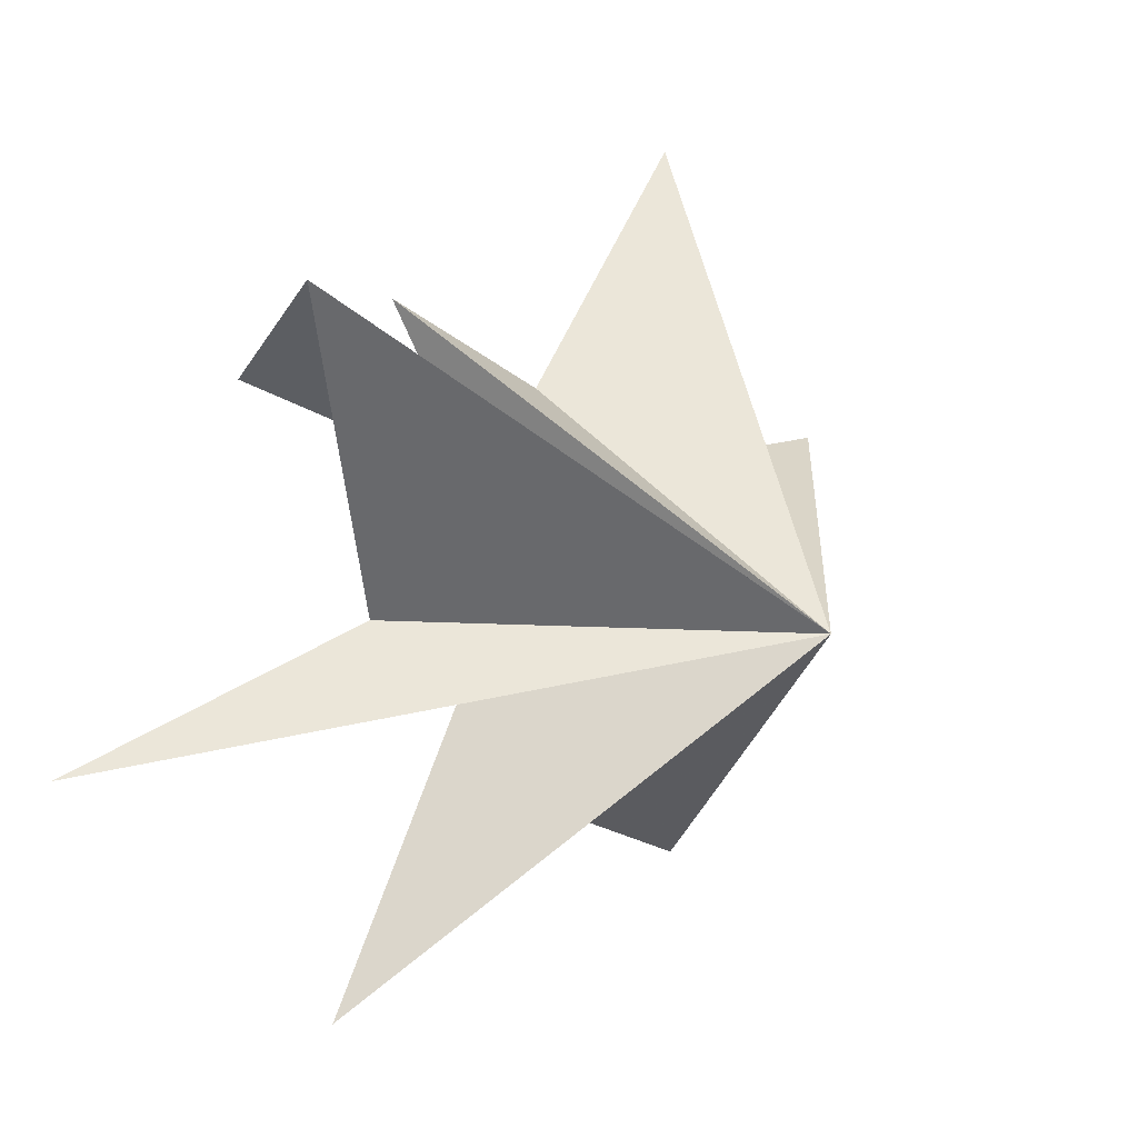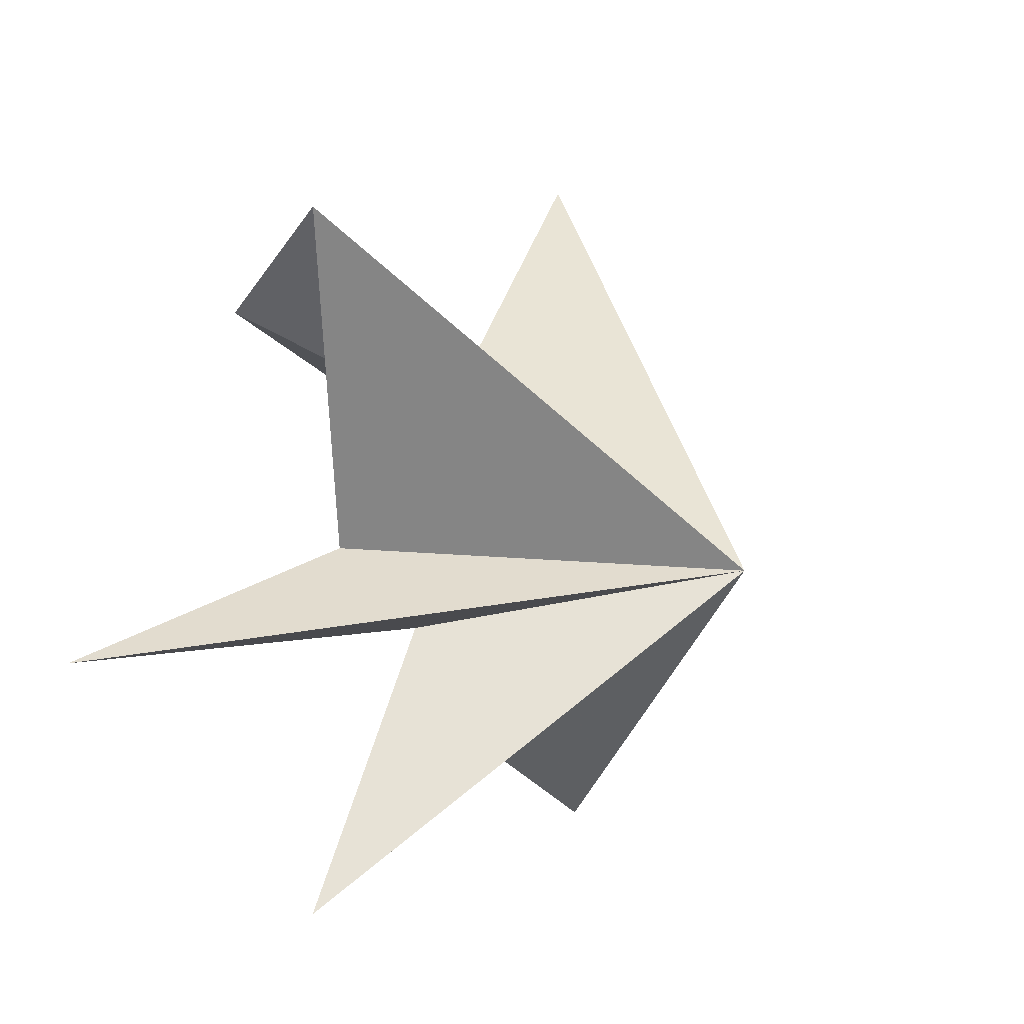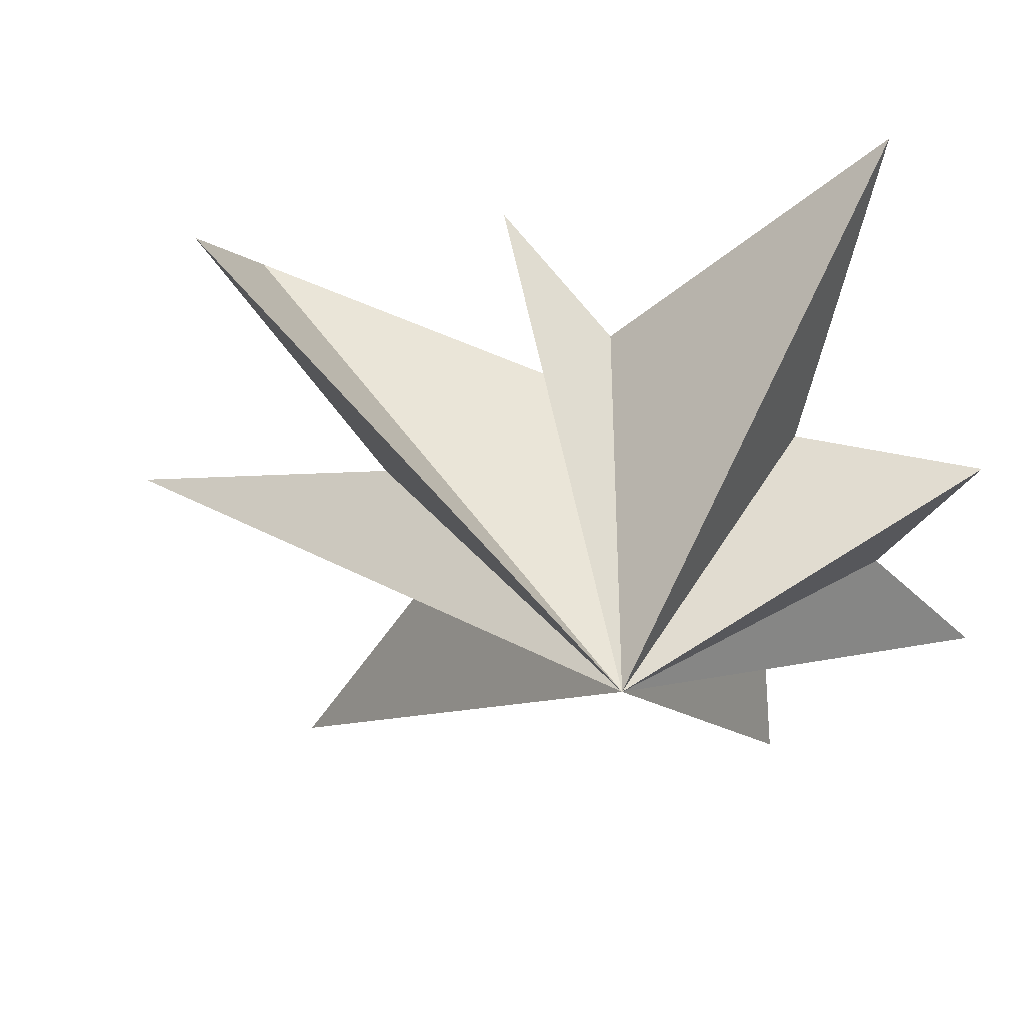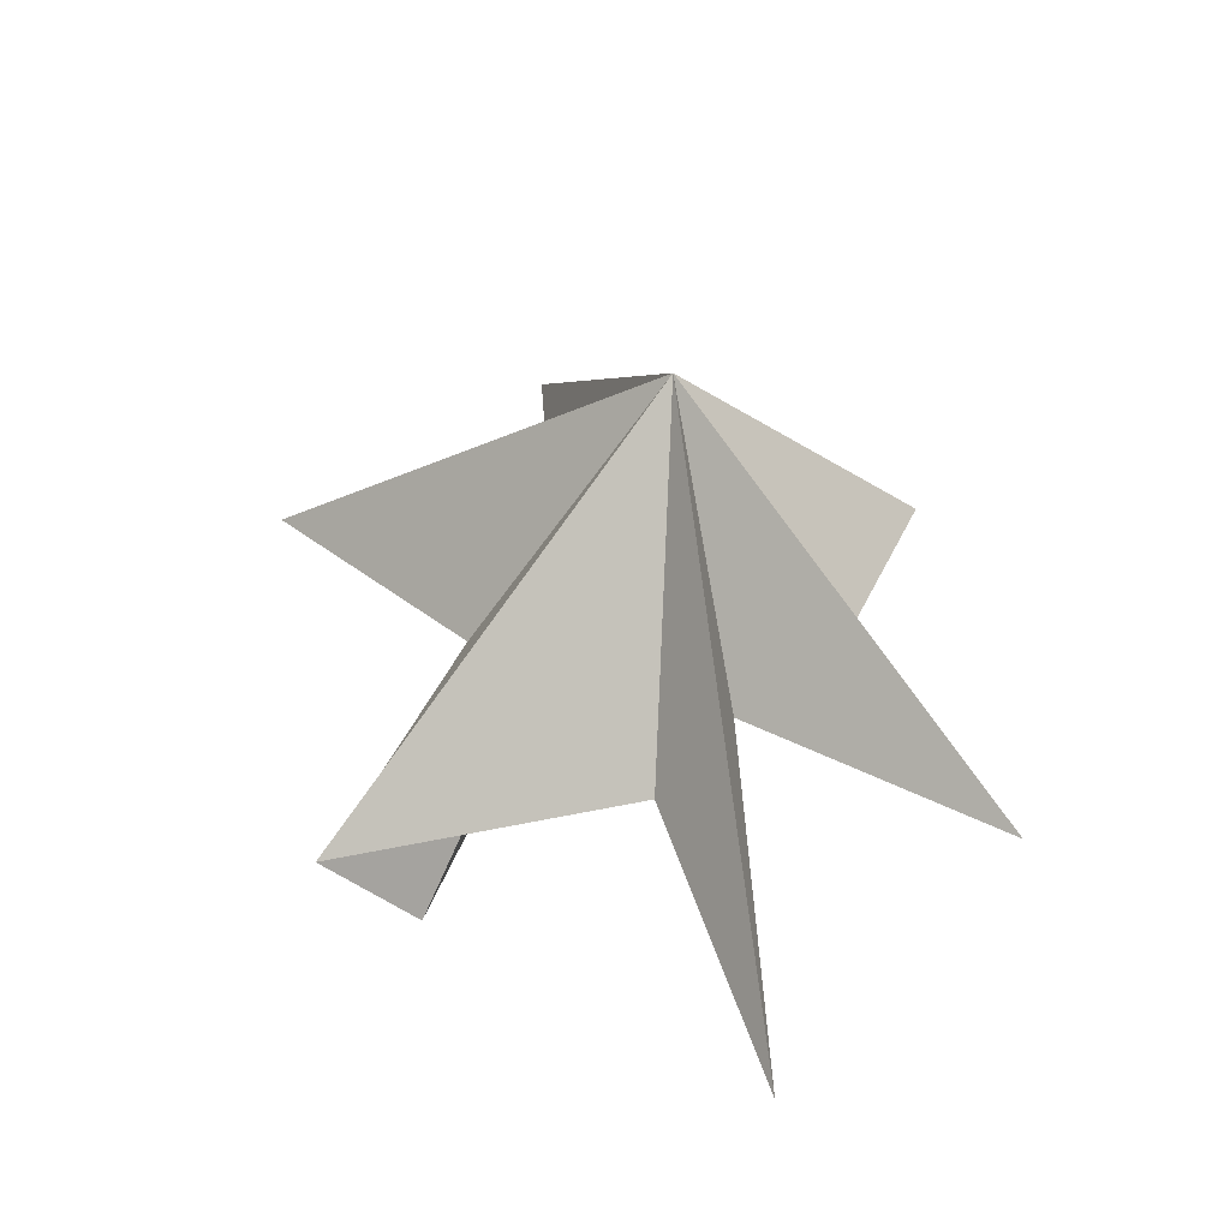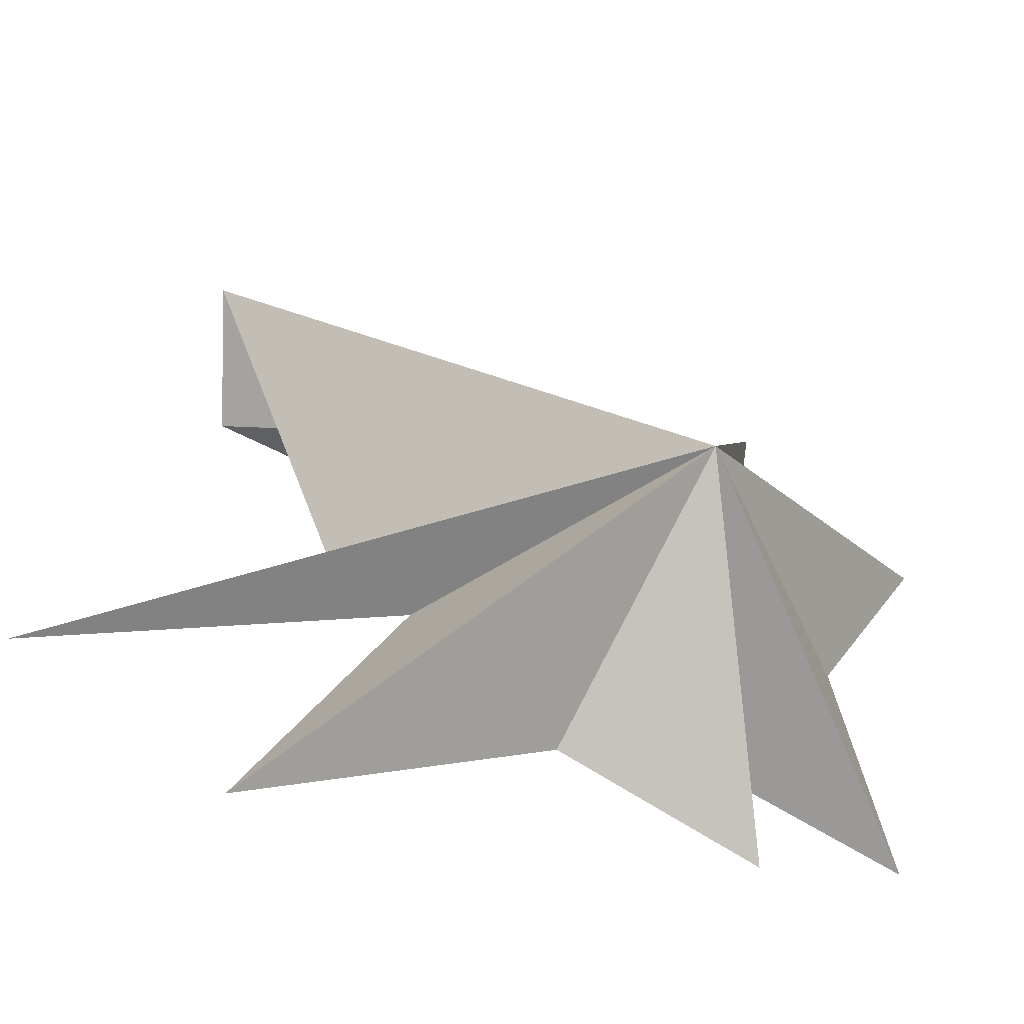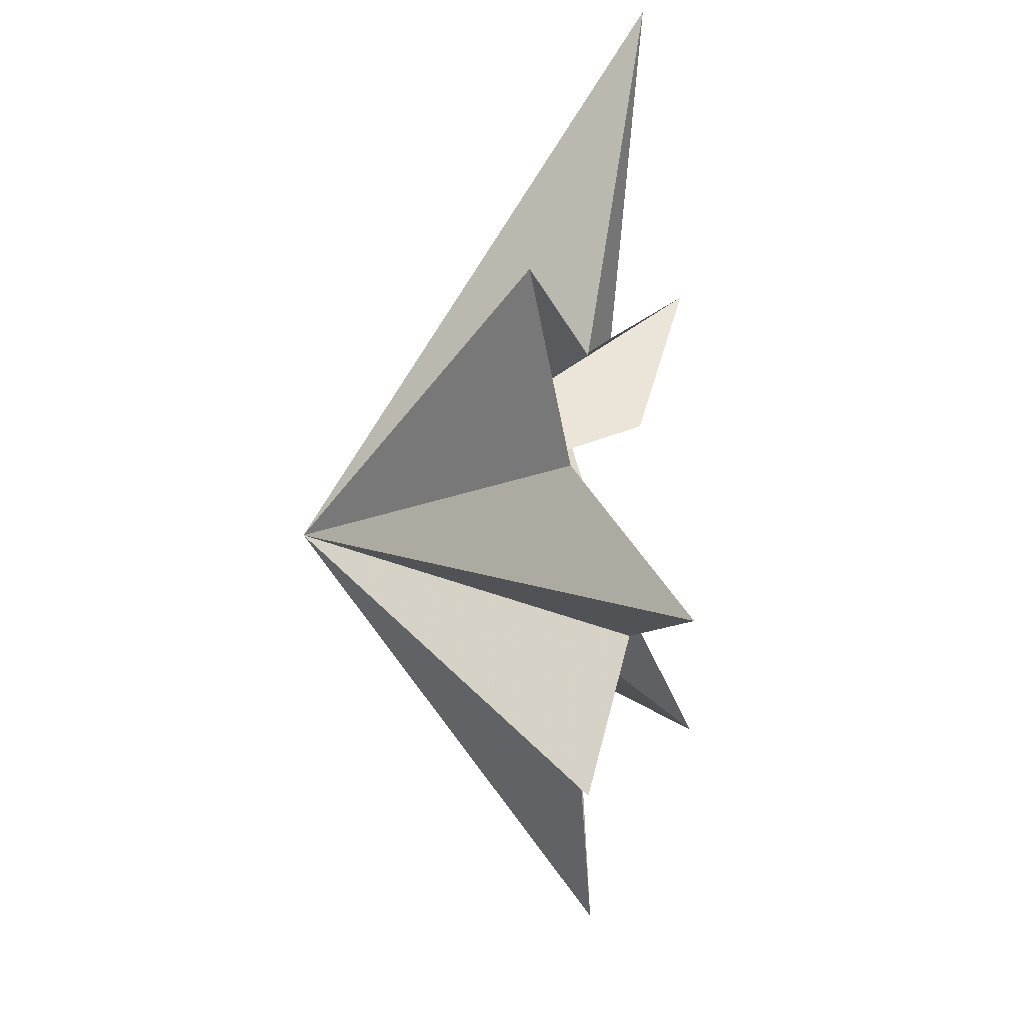
<metadata>
{"format":"obj","ext":"obj","renderer":"f3d","projection":"perspective","resolution":1024,"background":"white","views":[{"elev":8.0,"azim":-140.2,"up":"+Y"},{"elev":-1.5,"azim":-147.3,"up":"+Y"},{"elev":34.8,"azim":-77.1,"up":"+Y"},{"elev":-48.0,"azim":-89.4,"up":"+Z"},{"elev":-47.7,"azim":-105.5,"up":"+Y"},{"elev":-15.3,"azim":5.0,"up":"+Y"}]}
</metadata>
<code>
v -1.562 5.544 -8.147
v 0.0587 -0.1081 -5.219
v 1.374 -2.03 -10.84
v -0.681 -1.557 -3.903
v -0.5935 -6.421 -6.847
v -0.464 -3.961 -1.107
v -0.08124 -5.489 2.693
v 0.5914 -2.817 2.297
v 1.688 -3.484 6.281
v -0.2212 -0.5212 4.425
v -0.726 2.143 6.138
v -0.02573 1.901 2.696
v 1.012 7.586 3.828
v 0.2046 3.441 -0.8565
v 1.454 5.045 -3.16
v 0.6744 2.121 -2.062
v 0.5238 3.94 -7.626
v -5.156 -0.5085 0.4844
f 11 18 10
f 2 18 1
f 11 12 18
f 2 3 18
f 12 13 18
f 18 9 10
f 8 9 18
f 18 7 8
f 6 7 18
f 18 5 6
f 4 5 18
f 18 14 15
f 16 18 15
f 17 18 16
f 17 1 18
f 18 3 4
f 18 13 14

</code>
